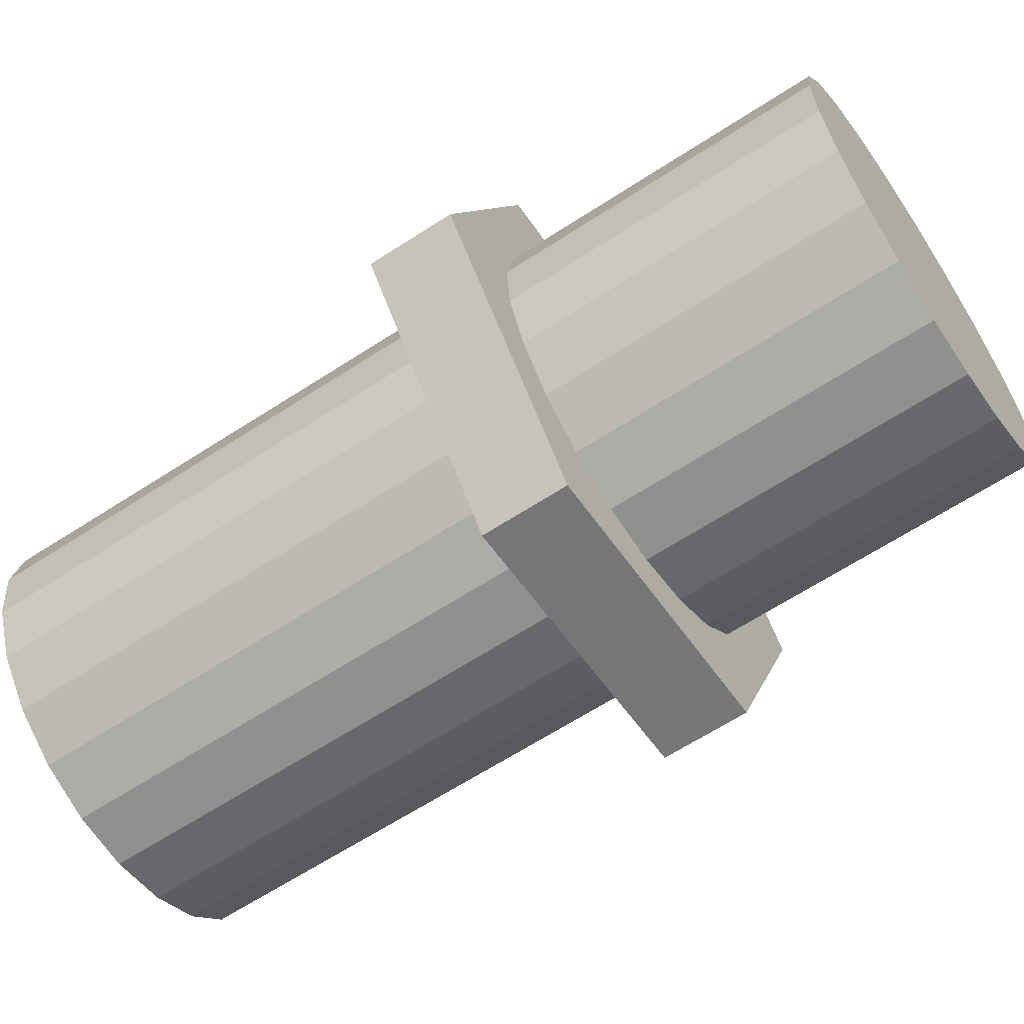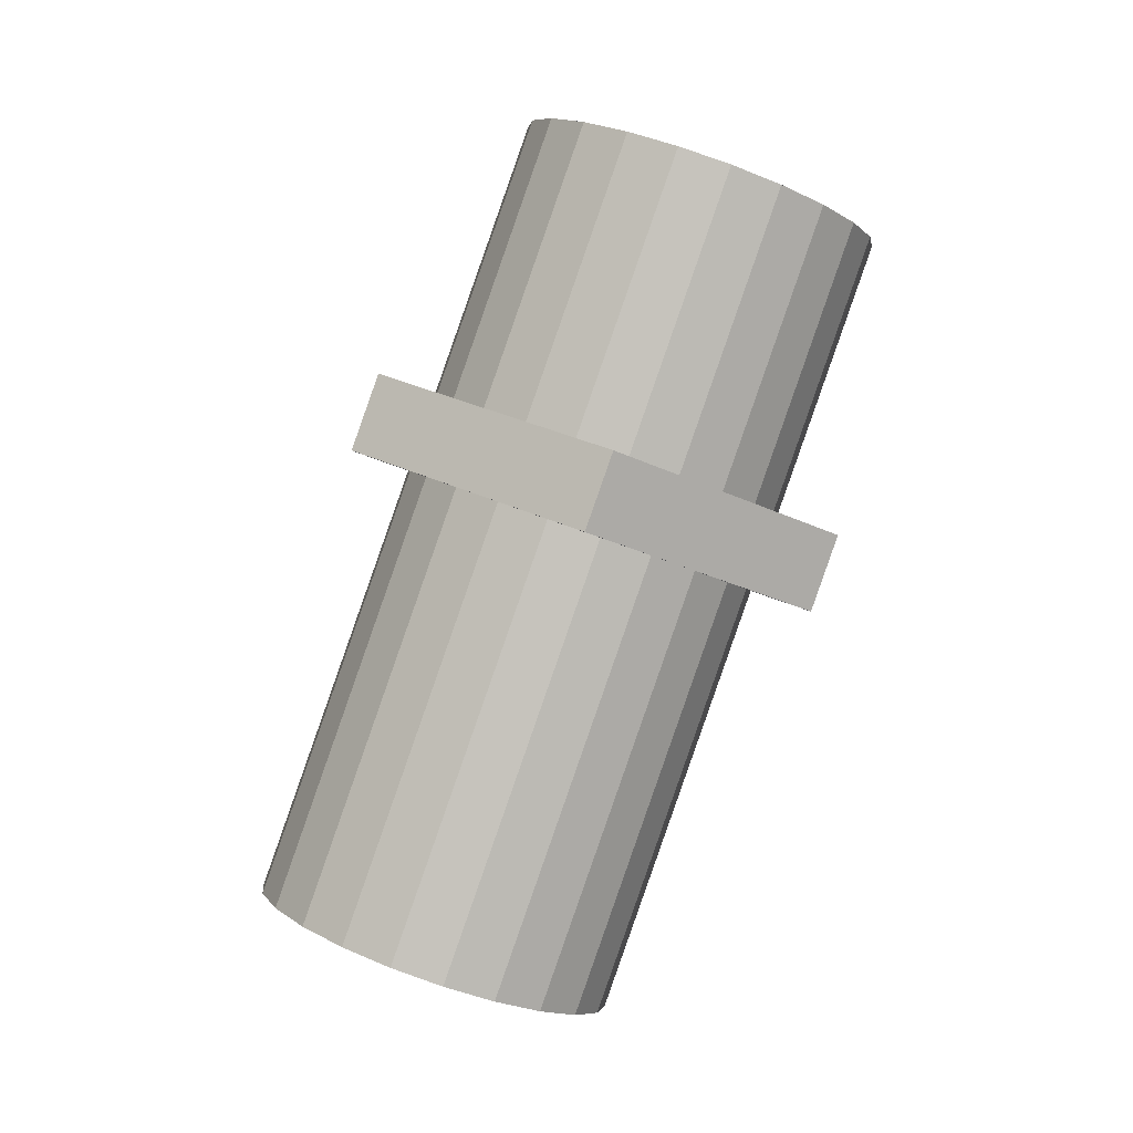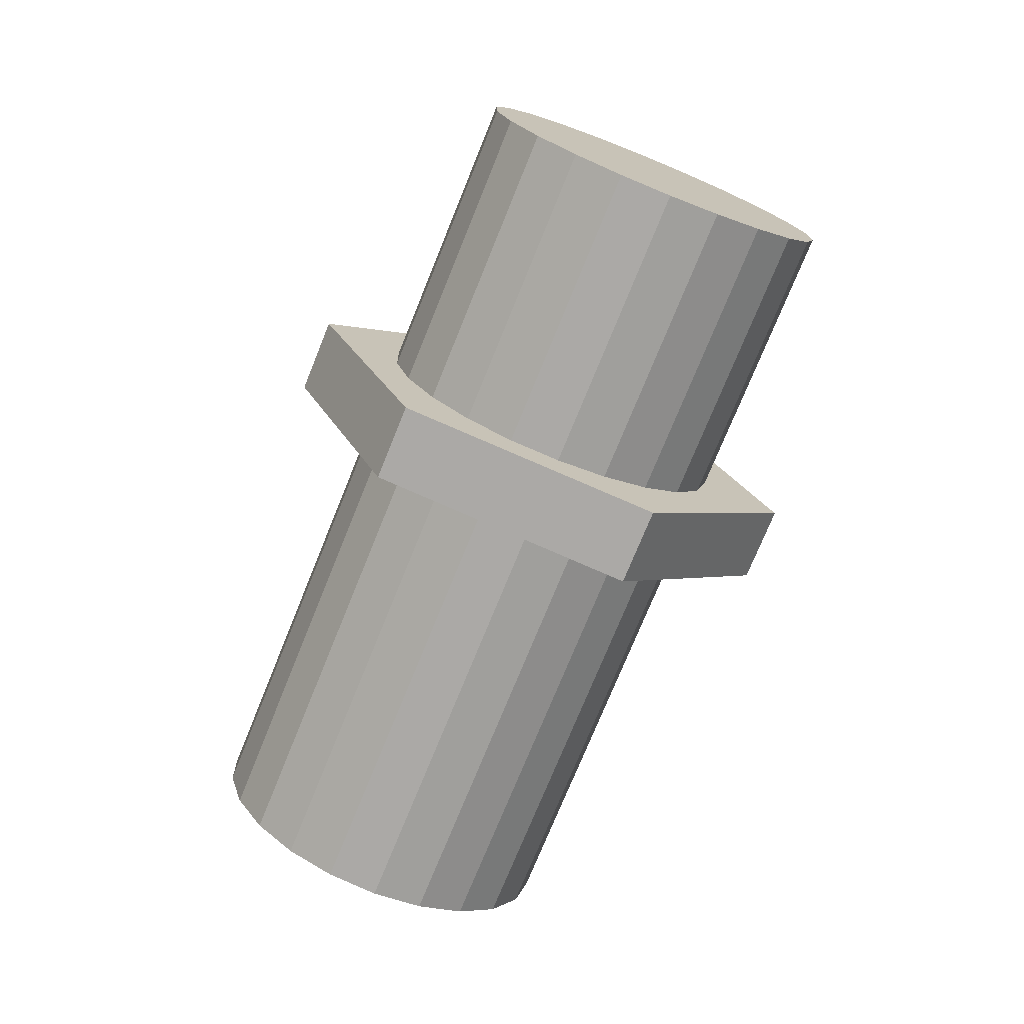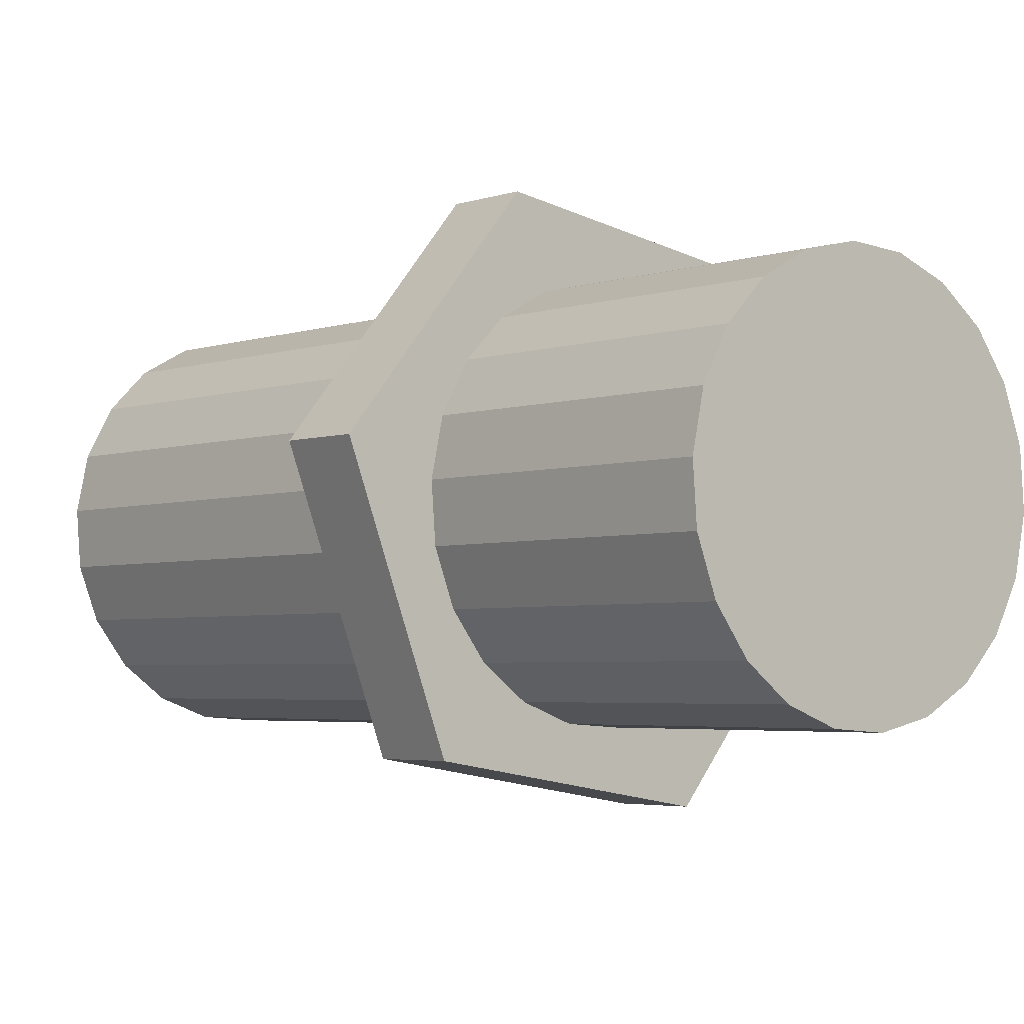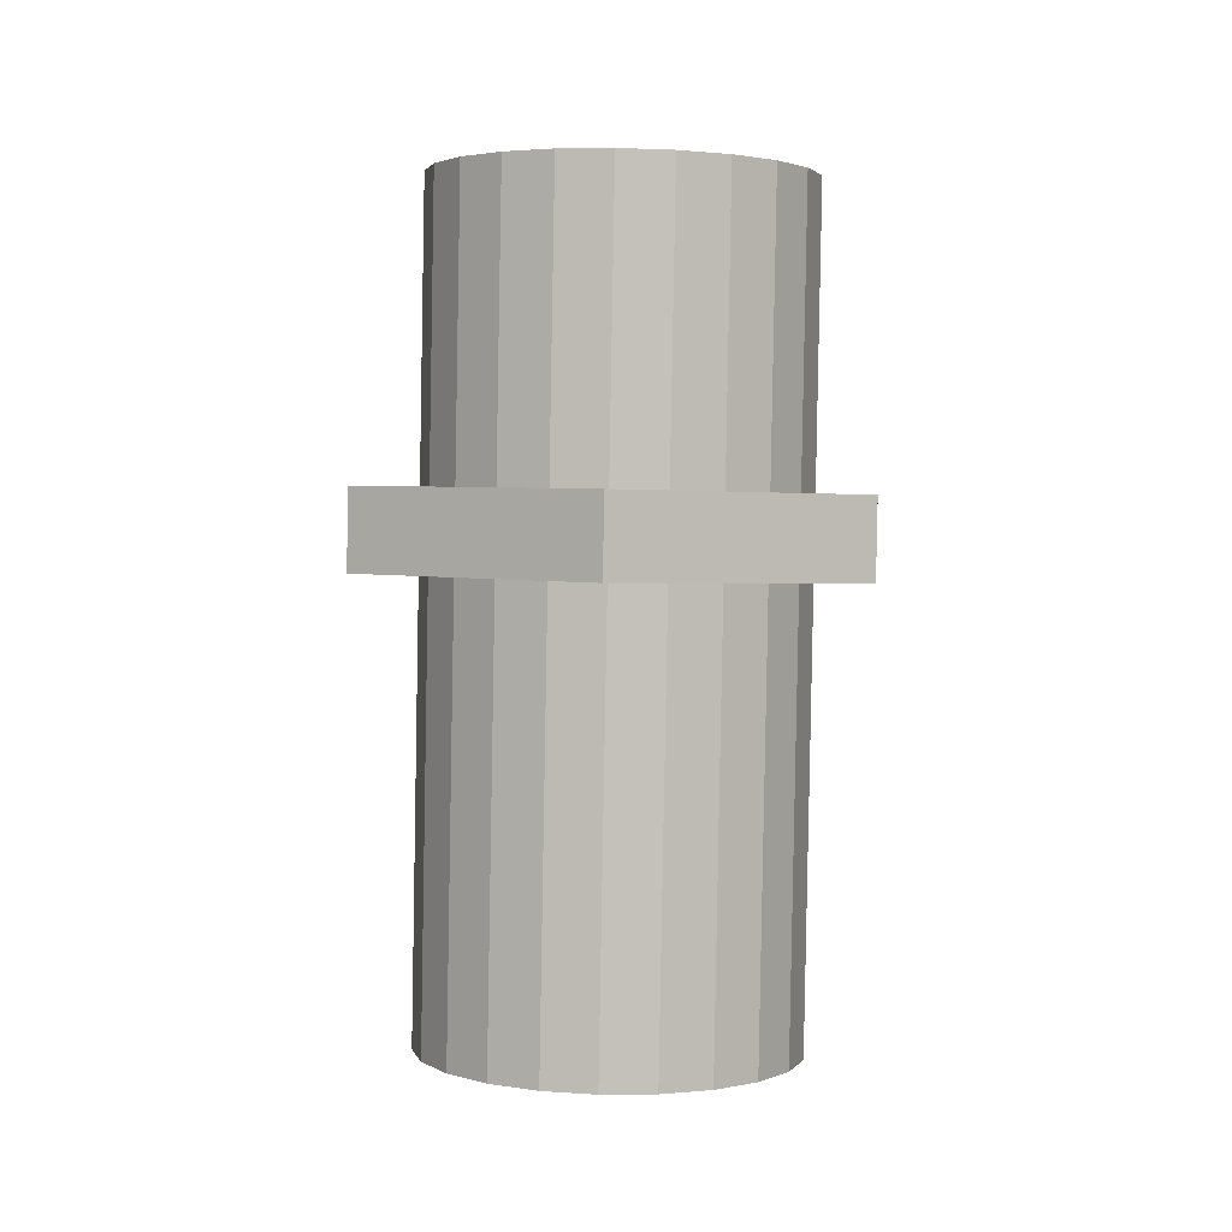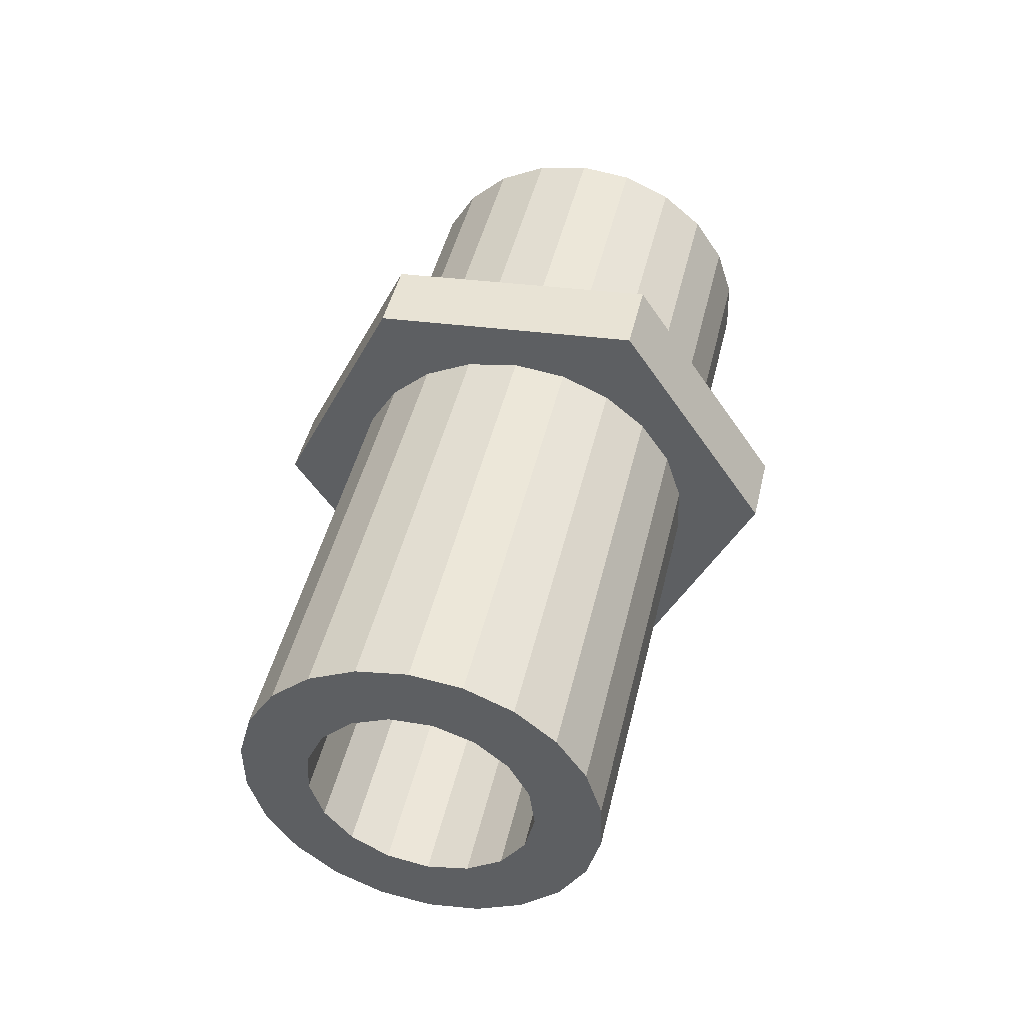
<metadata>
{"format":"obj","ext":"obj","renderer":"f3d","projection":"perspective","resolution":1024,"background":"white","views":[{"elev":-20.1,"azim":-64.3,"up":"+Y"},{"elev":12.1,"azim":61.1,"up":"+Z"},{"elev":13.0,"azim":96.5,"up":"+Z"},{"elev":26.4,"azim":-44.9,"up":"+Y"},{"elev":24.7,"azim":2.7,"up":"+Z"},{"elev":-26.7,"azim":36.3,"up":"+Z"}]}
</metadata>
<code>
o Штуцер_крепления_масляного_фильтр
v 3.1e-05 17.01 16.54
v 2.676 16.65 16.68
v 2.676 10.99 2.795
v 3.1e-05 11.34 2.65
v 5.136 15.61 17.11
v 5.136 9.946 3.22
v 7.18 13.97 17.78
v 7.18 8.306 3.889
v 8.642 11.87 18.64
v 8.642 6.2 4.748
v 9.403 9.466 19.62
v 9.403 3.798 5.728
v 9.403 6.962 20.64
v 9.403 1.294 6.75
v 8.642 4.56 21.62
v 8.642 -1.108 7.73
v 7.18 2.454 22.48
v 7.18 -3.214 8.59
v 5.136 0.8143 23.15
v 5.136 -4.853 9.259
v 2.676 -0.2257 23.57
v 2.676 -5.893 9.683
v 3.1e-05 -0.582 23.72
v 3.1e-05 -6.25 9.829
v -2.676 -0.2257 23.57
v -2.676 -5.893 9.683
v -5.136 0.8143 23.15
v -5.136 -4.853 9.259
v -7.18 2.454 22.48
v -7.18 -3.214 8.59
v -8.641 4.56 21.62
v -8.641 -1.108 7.73
v -9.403 6.962 20.64
v -9.403 1.294 6.75
v -9.403 9.466 19.62
v -9.403 3.798 5.728
v -8.641 11.87 18.64
v -8.641 6.2 4.748
v -7.18 13.97 17.78
v -7.18 8.306 3.889
v -5.136 15.61 17.11
v -5.136 9.946 3.22
v -2.676 16.65 16.68
v -2.676 10.99 2.795
v 12 8.961 3.621
v 12 -3.868 8.857
v 3.1e-05 -10.28 11.47
v -12 -3.868 8.857
v -12 8.961 3.621
v 3.1e-05 15.38 1.004
v -12 7.449 -0.08202
v 3.1e-05 13.86 -2.7
v -12 -5.38 5.154
v 3.1e-05 -11.79 7.771
v 12 -5.38 5.154
v 12 7.449 -0.08202
v -7.18 -4.725 4.886
v -5.136 -6.365 5.555
v 2.676 -7.405 5.98
v 5.136 -6.365 5.555
v 8.642 -2.619 4.027
v 9.403 -0.2169 3.047
v 7.18 6.795 0.1851
v 5.136 8.434 -0.4839
v -2.676 9.474 -0.9083
v -5.136 8.434 -0.4839
v -8.641 4.689 1.045
v -9.403 2.287 2.025
v -9.403 -0.2169 3.047
v -8.641 -2.619 4.027
v -7.18 6.795 0.1851
v 3.1e-05 9.831 -1.054
v 2.676 9.474 -0.9083
v 8.642 4.689 1.045
v 9.403 2.287 2.025
v 7.18 -4.725 4.886
v 3.1e-05 -7.761 6.125
v -2.676 -7.405 5.98
v 3.1e-05 -16.45 -15.17
v 2.676 -16.09 -15.32
v 5.136 -15.05 -15.74
v 7.18 -13.42 -16.41
v 8.642 -11.31 -17.27
v 9.403 -8.907 -18.25
v 9.403 -6.404 -19.27
v 8.642 -4.002 -20.25
v 7.18 -1.895 -21.11
v 5.136 -0.256 -21.78
v 2.676 0.784 -22.2
v 3.1e-05 1.14 -22.35
v -2.676 0.784 -22.2
v -5.136 -0.256 -21.78
v -7.18 -1.895 -21.11
v -8.641 -4.002 -20.25
v -9.403 -6.404 -19.27
v -9.403 -8.907 -18.25
v -8.641 -11.31 -17.27
v -7.18 -13.42 -16.41
v -5.136 -15.05 -15.74
v -2.676 -16.09 -15.32
v 2.167 -12.84 -16.65
v 4.042 -11.76 -17.08
v 5.371 -10.13 -17.75
v 5.974 -8.168 -18.55
v 5.771 -6.135 -19.38
v 4.788 -4.308 -20.13
v 3.159 -2.932 -20.69
v 1.103 -2.195 -20.99
v -1.102 -2.195 -20.99
v -3.159 -2.932 -20.69
v -4.788 -4.308 -20.13
v -5.771 -6.135 -19.38
v -5.974 -8.168 -18.55
v -5.371 -10.13 -17.75
v -4.042 -11.76 -17.08
v -2.167 -12.84 -16.65
v 3.1e-05 -13.21 -16.49
v 2.167 -4.145 4.65
v 3.1e-05 -4.52 4.803
v 4.042 -3.071 4.211
v 5.371 -1.441 3.546
v 5.974 0.5223 2.745
v 5.771 2.555 1.915
v 4.788 4.383 1.17
v 3.159 5.758 0.6083
v 1.103 6.495 0.3073
v -1.102 6.495 0.3073
v -3.159 5.758 0.6083
v -4.788 4.383 1.17
v -5.771 2.555 1.915
v -5.974 0.5223 2.745
v -5.371 -1.441 3.546
v -4.042 -3.071 4.211
v -2.167 -4.145 4.65
f 1 2 3
f 1 3 4
f 2 5 6
f 2 6 3
f 5 7 8
f 5 8 6
f 7 9 10
f 7 10 8
f 9 11 12
f 9 12 10
f 11 13 14
f 11 14 12
f 13 15 16
f 13 16 14
f 15 17 18
f 15 18 16
f 17 19 20
f 17 20 18
f 19 21 22
f 19 22 20
f 21 23 24
f 21 24 22
f 23 25 26
f 23 26 24
f 25 27 28
f 25 28 26
f 27 29 30
f 27 30 28
f 29 31 32
f 29 32 30
f 31 33 34
f 31 34 32
f 33 35 36
f 33 36 34
f 35 37 38
f 35 38 36
f 37 39 40
f 37 40 38
f 39 41 42
f 39 42 40
f 41 43 44
f 41 44 42
f 43 1 4
f 43 4 44
f 2 1 5
f 1 43 5
f 5 43 7
f 43 41 7
f 7 41 9
f 41 39 9
f 9 39 11
f 39 37 11
f 11 37 13
f 37 35 13
f 13 35 15
f 35 33 15
f 15 33 17
f 33 31 17
f 17 31 19
f 31 29 19
f 19 29 21
f 29 27 21
f 21 27 23
f 27 25 23
f 45 10 46
f 10 12 46
f 46 18 47
f 18 20 47
f 47 26 48
f 26 28 48
f 48 32 49
f 32 34 49
f 49 40 50
f 40 42 50
f 50 3 45
f 3 6 45
f 45 8 10
f 8 45 6
f 3 50 4
f 4 50 44
f 50 42 44
f 40 49 38
f 38 49 36
f 49 34 36
f 32 48 30
f 48 28 30
f 26 47 24
f 24 47 22
f 47 20 22
f 18 46 16
f 16 46 14
f 46 12 14
f 51 49 50
f 52 51 50
f 51 53 48
f 49 51 48
f 54 47 48
f 53 54 48
f 55 46 47
f 54 55 47
f 56 45 46
f 55 56 46
f 56 52 50
f 45 56 50
f 53 57 54
f 57 58 54
f 54 59 55
f 59 60 55
f 55 61 56
f 61 62 56
f 56 63 52
f 63 64 52
f 52 65 51
f 65 66 51
f 51 67 53
f 67 68 53
f 53 69 70
f 69 53 68
f 67 51 71
f 51 66 71
f 65 52 72
f 72 52 73
f 52 64 73
f 63 56 74
f 74 56 75
f 56 62 75
f 61 55 76
f 55 60 76
f 59 54 77
f 77 54 78
f 54 58 78
f 57 53 70
f 79 80 59
f 79 59 77
f 80 81 60
f 80 60 59
f 81 82 76
f 81 76 60
f 82 83 61
f 82 61 76
f 83 84 62
f 83 62 61
f 84 85 75
f 84 75 62
f 85 86 74
f 85 74 75
f 86 87 63
f 86 63 74
f 87 88 64
f 87 64 63
f 88 89 73
f 88 73 64
f 89 90 72
f 89 72 73
f 90 91 65
f 90 65 72
f 91 92 66
f 91 66 65
f 92 93 71
f 92 71 66
f 93 94 67
f 93 67 71
f 94 95 68
f 94 68 67
f 95 96 69
f 95 69 68
f 96 97 70
f 96 70 69
f 97 98 57
f 97 57 70
f 98 99 58
f 98 58 57
f 99 100 78
f 99 78 58
f 100 79 77
f 100 77 78
f 80 79 81
f 79 100 81
f 81 100 82
f 100 99 82
f 82 99 83
f 99 101 83
f 83 101 84
f 101 102 84
f 84 102 85
f 102 103 85
f 85 103 86
f 103 104 86
f 86 104 87
f 104 105 87
f 87 105 88
f 105 106 88
f 88 106 89
f 106 107 89
f 89 107 90
f 107 108 90
f 90 108 91
f 108 109 91
f 91 109 92
f 109 110 92
f 92 110 93
f 110 111 93
f 93 111 94
f 111 112 94
f 94 112 95
f 112 113 95
f 95 113 96
f 113 114 96
f 96 114 97
f 114 115 97
f 97 115 98
f 115 116 98
f 98 116 99
f 116 117 99
f 101 99 117
f 118 101 117
f 119 118 117
f 120 102 101
f 118 120 101
f 121 103 102
f 120 121 102
f 122 104 103
f 121 122 103
f 123 105 104
f 122 123 104
f 124 106 105
f 123 124 105
f 125 107 106
f 124 125 106
f 126 108 107
f 125 126 107
f 127 109 108
f 126 127 108
f 128 110 109
f 127 128 109
f 129 111 110
f 128 129 110
f 130 112 111
f 129 130 111
f 131 113 112
f 130 131 112
f 132 114 113
f 131 132 113
f 133 115 114
f 132 133 114
f 134 116 115
f 133 134 115
f 119 117 116
f 134 119 116
f 118 119 120
f 119 134 120
f 120 134 121
f 134 133 121
f 121 133 122
f 133 132 122
f 122 132 123
f 132 131 123
f 123 131 124
f 131 130 124
f 124 130 125
f 130 129 125
f 125 129 126
f 129 128 126
f 126 128 127

</code>
